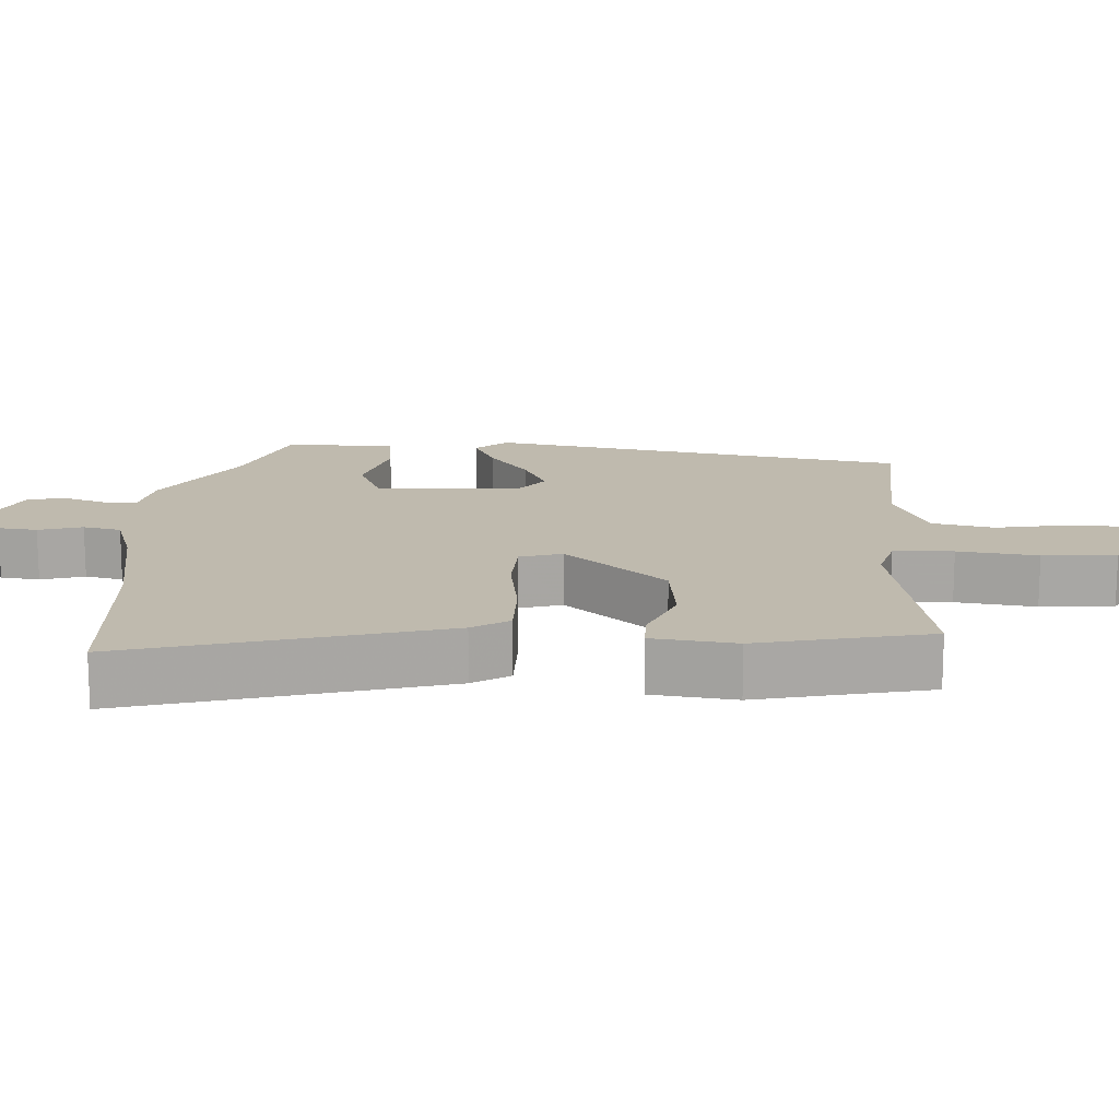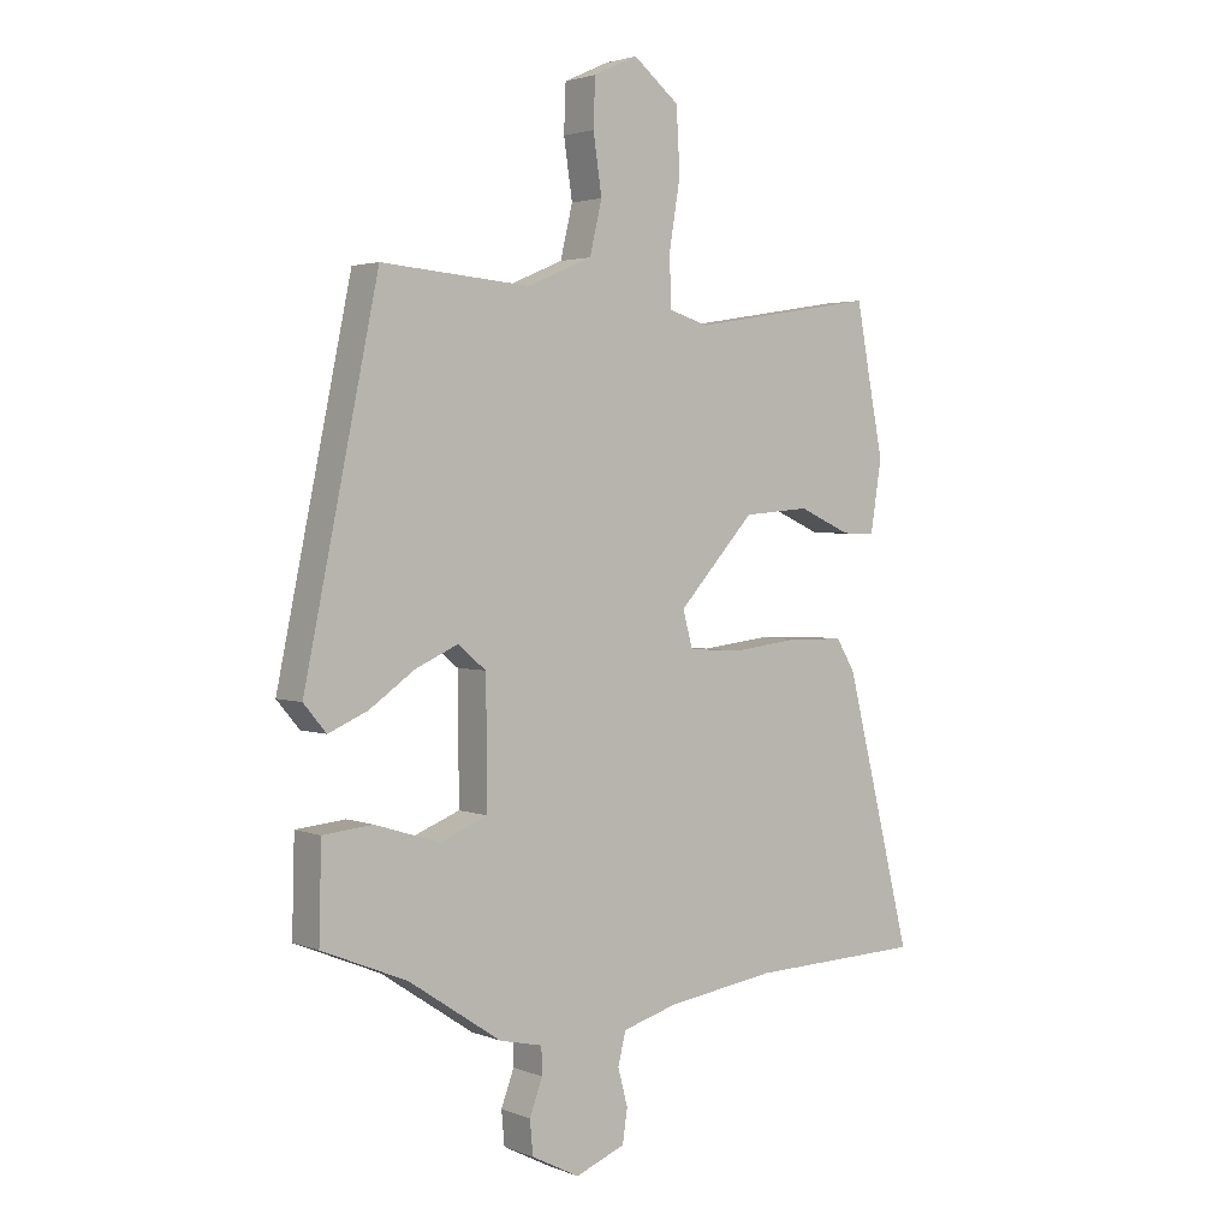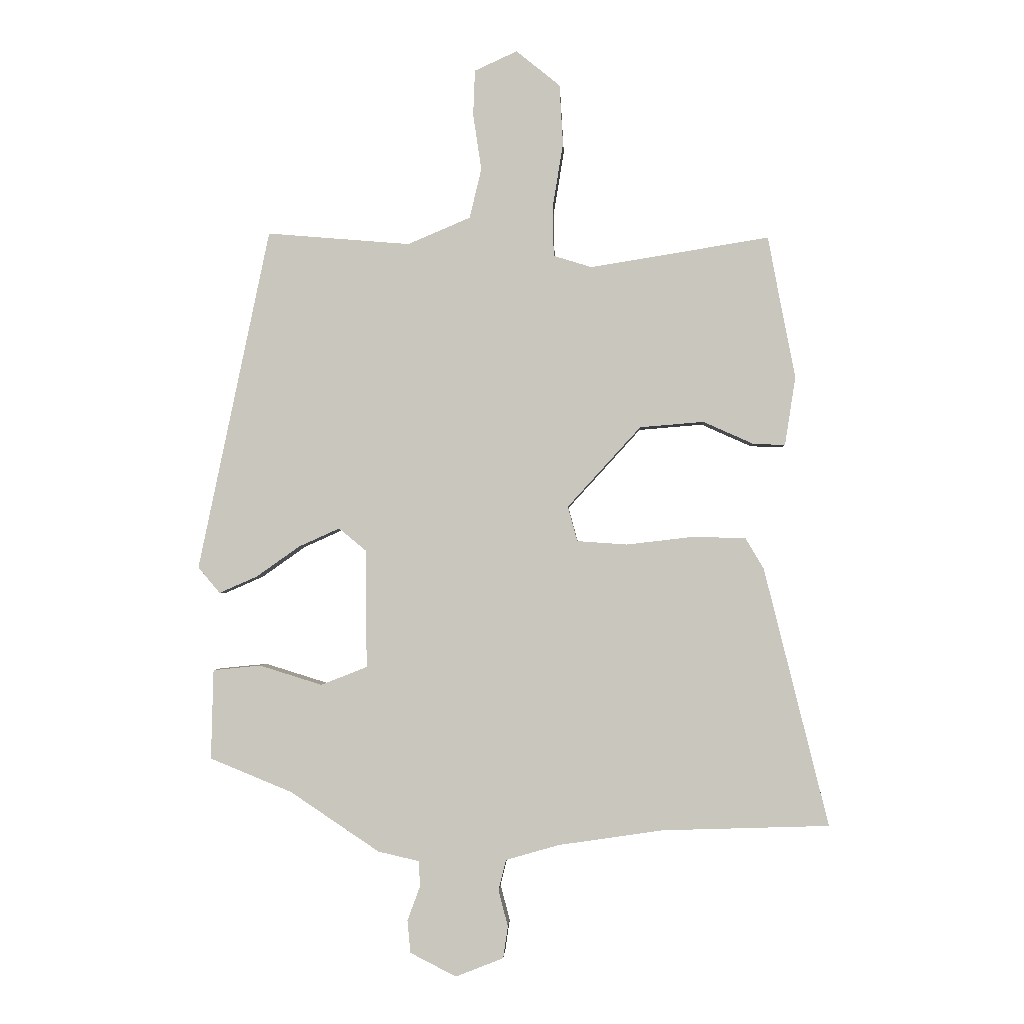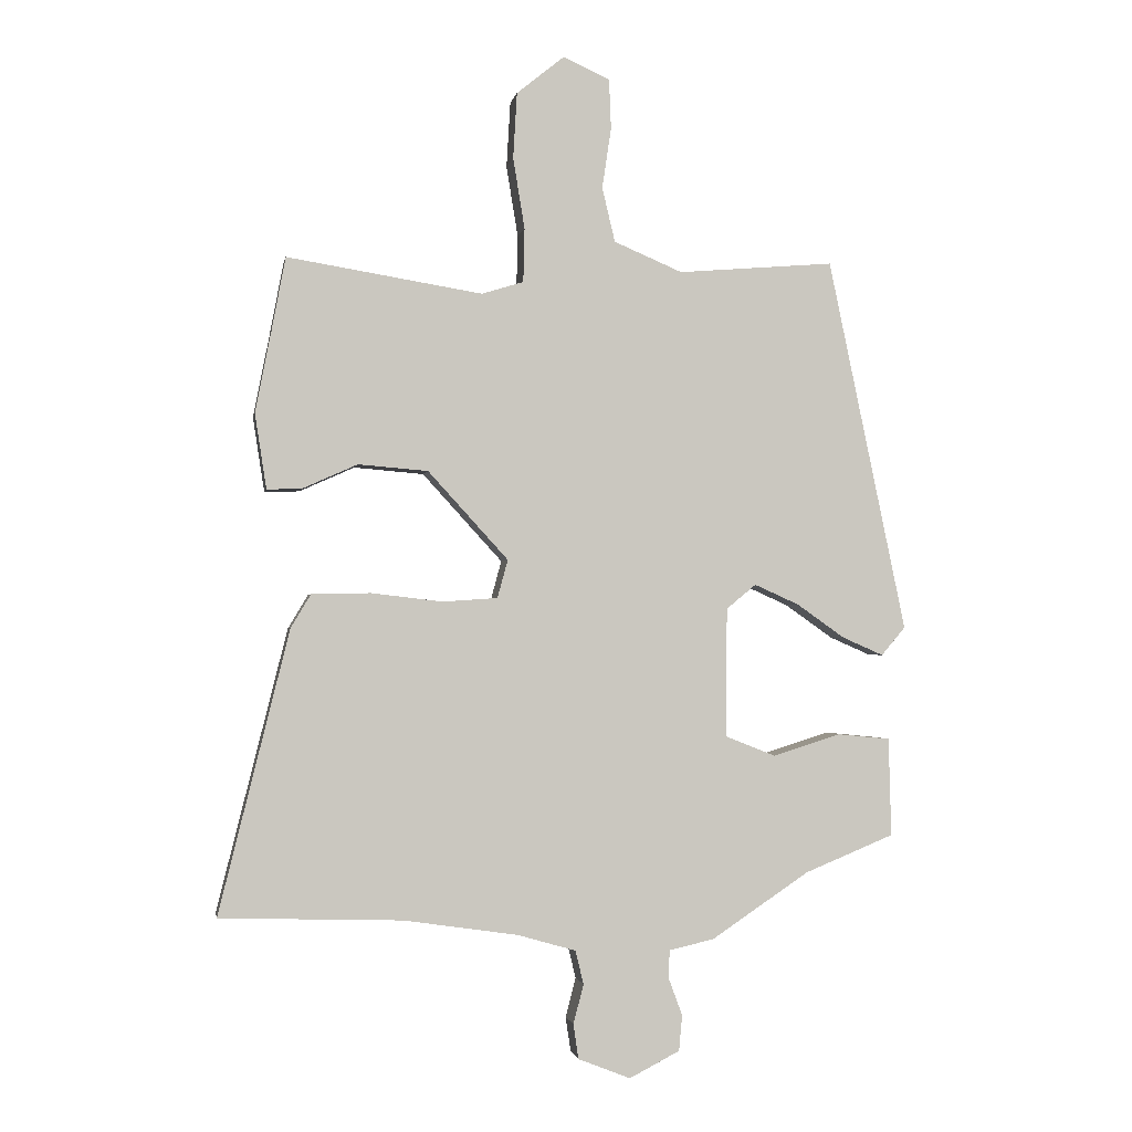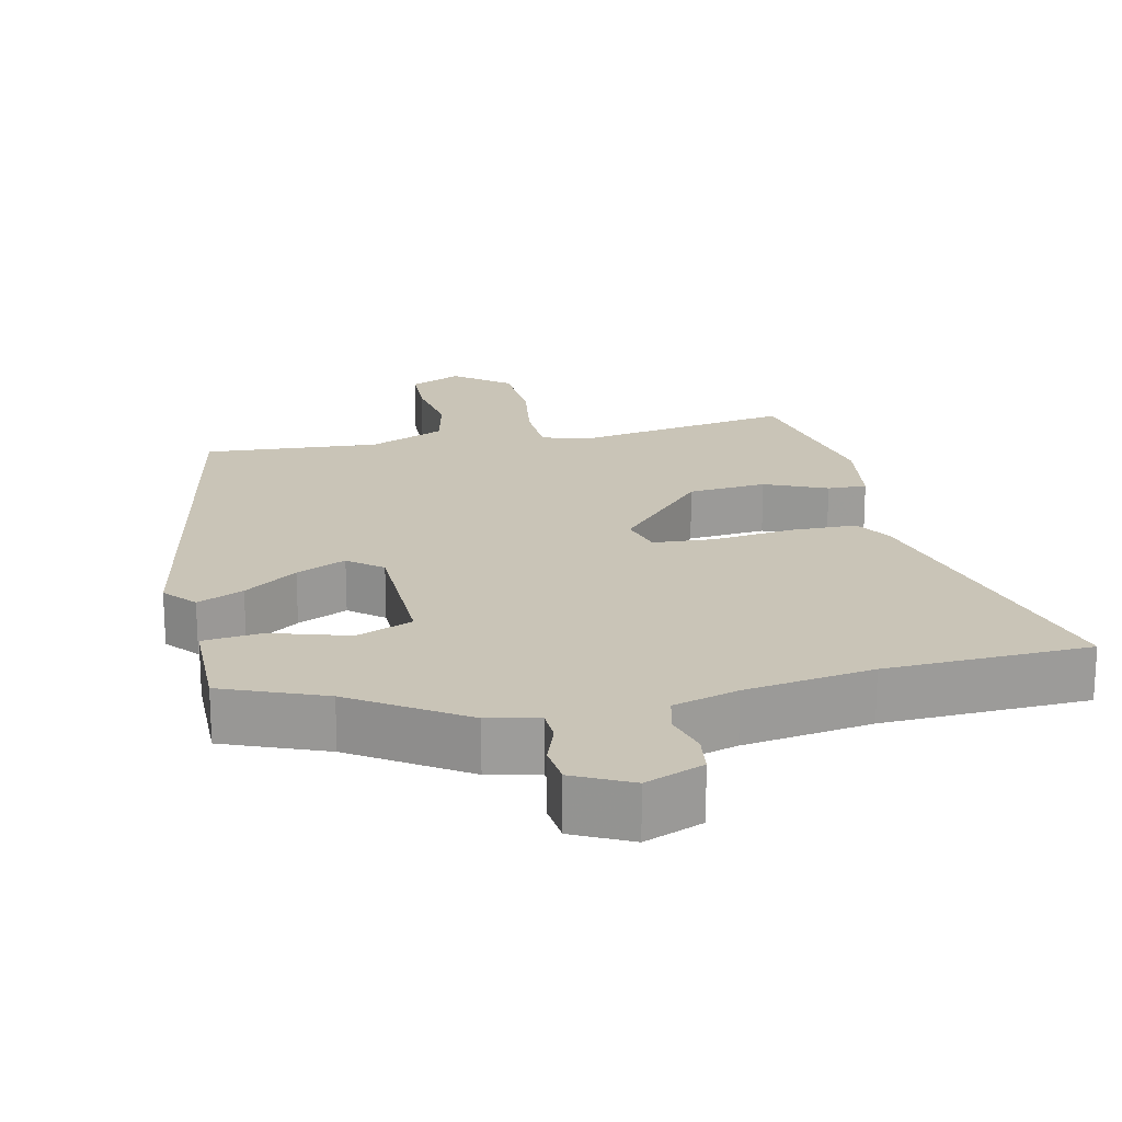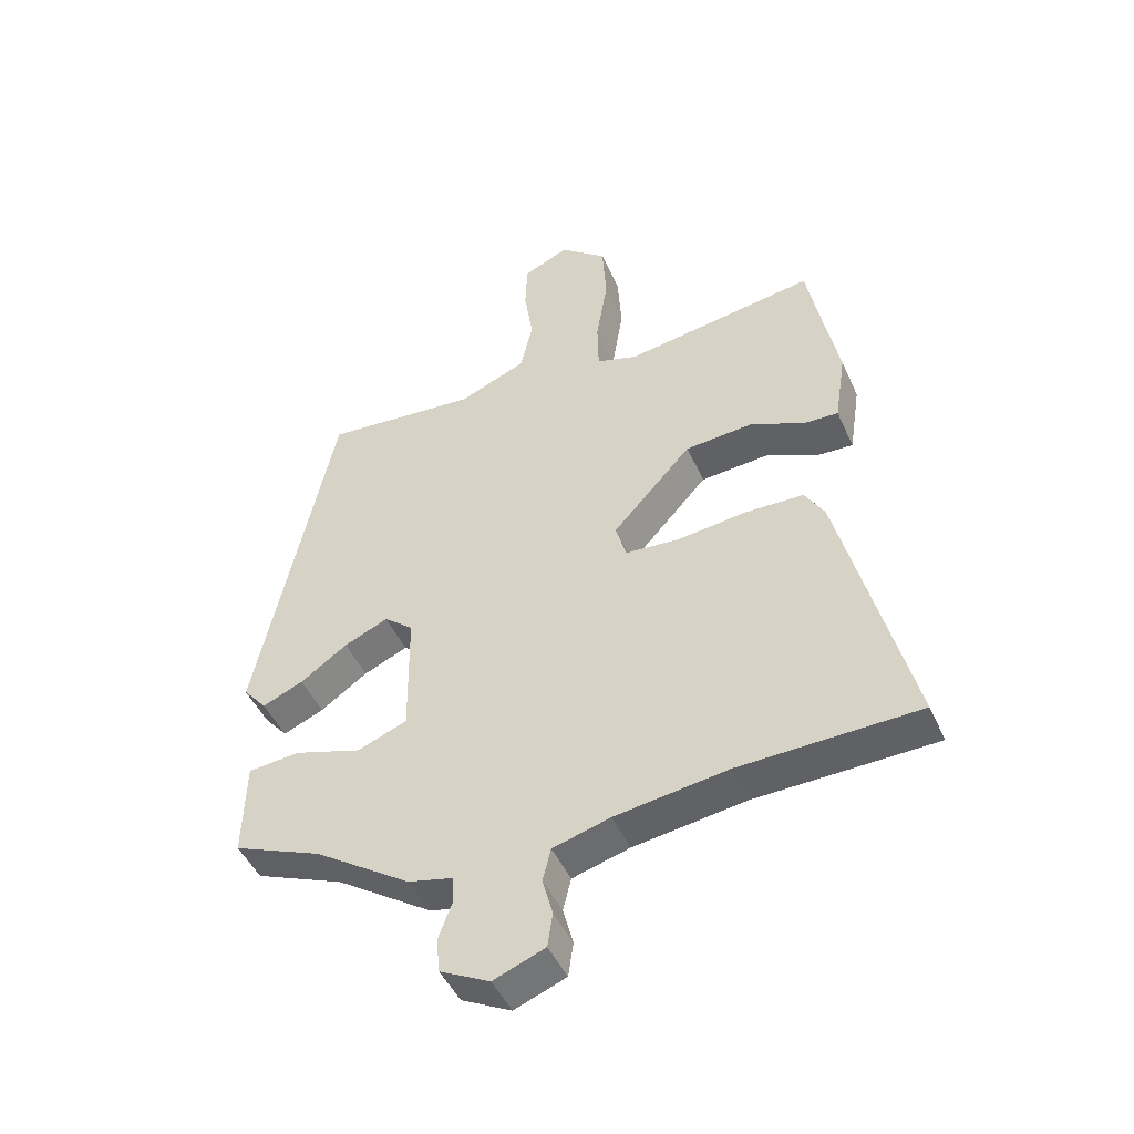
<metadata>
{"format":"obj","ext":"obj","renderer":"f3d","projection":"perspective","resolution":1024,"background":"white","views":[{"elev":15.6,"azim":-88.5,"up":"+Y"},{"elev":2.8,"azim":142.7,"up":"+Z"},{"elev":-1.6,"azim":-177.4,"up":"+Z"},{"elev":-1.7,"azim":-9.9,"up":"+Z"},{"elev":19.9,"azim":167.0,"up":"+Y"},{"elev":-46.8,"azim":-156.6,"up":"+Z"}]}
</metadata>
<code>
v 0.32 0.07 -0.444
v 0.169 0.07 -0.545
v 0.099 0.07 -0.561
v 0.098 0.07 -0.605
v 0.119 0.07 -0.662
v 0.114 0.07 -0.717
v 0.036 0.07 -0.757
v -0.045 0.07 -0.725
v -0.053 0.07 -0.671
v -0.037 0.07 -0.61
v -0.05 0.07 -0.558
v -0.14 0.07 -0.532
v -0.317 0.07 -0.506
v -0.599 0.07 -0.497
v -0.49 0.07 -0.06
v -0.459 0.07 -0.008
v -0.368 0.07 -0.006
v -0.257 0.07 -0.019
v -0.172 0.07 -0.013
v -0.156 0.07 0.046
v -0.28 0.07 0.182
v -0.388 0.07 0.191
v -0.473 0.07 0.153
v -0.527 0.07 0.151
v -0.545 0.07 0.267
v -0.52 0.07 0.395
v -0.499 0.07 0.507
v -0.197 0.07 0.458
v -0.132 0.07 0.478
v -0.13 0.07 0.561
v -0.148 0.07 0.671
v -0.142 0.07 0.773
v -0.068 0.07 0.833
v 0.004 0.07 0.8
v 0.007 0.07 0.723
v -0.007 0.07 0.629
v 0.013 0.07 0.545
v 0.119 0.07 0.5
v 0.361 0.07 0.52
v 0.482 0.07 -0.058
v 0.445 0.07 -0.102
v 0.381 0.07 -0.074
v 0.307 0.07 -0.022
v 0.238 0.07 0.009
v 0.192 0.07 -0.029
v 0.19 0.07 -0.229
v 0.268 0.07 -0.26
v 0.374 0.07 -0.227
v 0.455 0.07 -0.235
v 0.459 0.07 -0.387
v 0.32 0 -0.444
v 0.169 0 -0.545
v 0.099 0 -0.561
v 0.098 0 -0.605
v 0.119 0 -0.662
v 0.114 0 -0.717
v 0.036 0 -0.757
v -0.045 0 -0.725
v -0.053 0 -0.671
v -0.037 0 -0.61
v -0.05 0 -0.558
v -0.14 0 -0.532
v -0.317 0 -0.506
v -0.599 0 -0.497
v -0.49 0 -0.06
v -0.459 0 -0.008
v -0.368 0 -0.006
v -0.257 0 -0.019
v -0.172 0 -0.013
v -0.156 0 0.046
v -0.28 0 0.182
v -0.388 0 0.191
v -0.473 0 0.153
v -0.527 0 0.151
v -0.545 0 0.267
v -0.52 0 0.395
v -0.499 0 0.507
v -0.197 0 0.458
v -0.132 0 0.478
v -0.13 0 0.561
v -0.148 0 0.671
v -0.142 0 0.773
v -0.068 0 0.833
v 0.004 0 0.8
v 0.007 0 0.723
v -0.007 0 0.629
v 0.013 0 0.545
v 0.119 0 0.5
v 0.361 0 0.52
v 0.482 0 -0.058
v 0.445 0 -0.102
v 0.381 0 -0.074
v 0.307 0 -0.022
v 0.238 0 0.009
v 0.192 0 -0.029
v 0.19 0 -0.229
v 0.268 0 -0.26
v 0.374 0 -0.227
v 0.455 0 -0.235
v 0.459 0 -0.387
f 49 50 1
f 48 49 1
f 47 48 1
f 1 2 3
f 47 1 3
f 46 47 3
f 45 46 3
f 41 42 43
f 40 41 43
f 39 40 43
f 38 39 43
f 37 38 43 44
f 34 35 36
f 33 34 36
f 32 33 36
f 31 32 36
f 30 31 36
f 29 30 36 37
f 26 27 28
f 25 26 28
f 24 25 28
f 23 24 28
f 22 23 28
f 21 22 28 29
f 37 44 45
f 29 37 45
f 21 29 45
f 20 21 45
f 16 17 18
f 15 16 18
f 14 15 18
f 13 14 18
f 12 13 18 19
f 8 9 10
f 7 8 10
f 6 7 10
f 5 6 10
f 4 5 10
f 3 4 10 11
f 19 20 45
f 12 19 45
f 11 12 45
f 3 11 45
f 51 100 99
f 51 99 98
f 51 98 97
f 53 52 51
f 53 51 97
f 53 97 96
f 53 96 95
f 93 92 91
f 93 91 90
f 93 90 89
f 93 89 88
f 94 93 88 87
f 86 85 84
f 86 84 83
f 86 83 82
f 86 82 81
f 86 81 80
f 87 86 80 79
f 78 77 76
f 78 76 75
f 78 75 74
f 78 74 73
f 78 73 72
f 79 78 72 71
f 95 94 87
f 95 87 79
f 95 79 71
f 95 71 70
f 68 67 66
f 68 66 65
f 68 65 64
f 68 64 63
f 69 68 63 62
f 60 59 58
f 60 58 57
f 60 57 56
f 60 56 55
f 60 55 54
f 61 60 54 53
f 95 70 69
f 95 69 62
f 95 62 61
f 95 61 53
f 1 51 52 2
f 2 52 53 3
f 3 53 54 4
f 4 54 55 5
f 5 55 56 6
f 6 56 57 7
f 7 57 58 8
f 8 58 59 9
f 9 59 60 10
f 10 60 61 11
f 11 61 62 12
f 12 62 63 13
f 13 63 64 14
f 14 64 65 15
f 15 65 66 16
f 16 66 67 17
f 17 67 68 18
f 18 68 69 19
f 19 69 70 20
f 20 70 71 21
f 21 71 72 22
f 22 72 73 23
f 23 73 74 24
f 24 74 75 25
f 25 75 76 26
f 26 76 77 27
f 27 77 78 28
f 28 78 79 29
f 29 79 80 30
f 30 80 81 31
f 31 81 82 32
f 32 82 83 33
f 33 83 84 34
f 34 84 85 35
f 35 85 86 36
f 36 86 87 37
f 37 87 88 38
f 38 88 89 39
f 39 89 90 40
f 40 90 91 41
f 41 91 92 42
f 42 92 93 43
f 43 93 94 44
f 44 94 95 45
f 45 95 96 46
f 46 96 97 47
f 47 97 98 48
f 48 98 99 49
f 49 99 100 50
f 50 100 51 1

</code>
